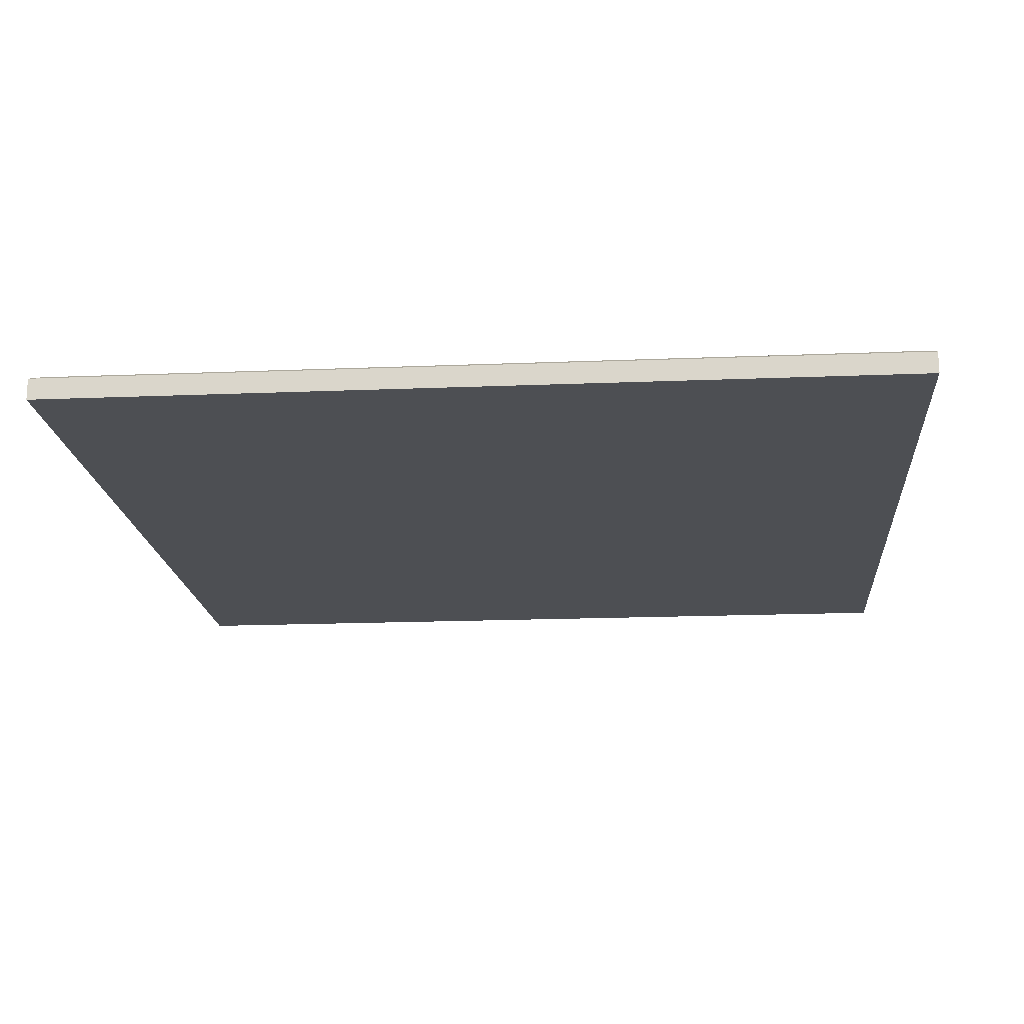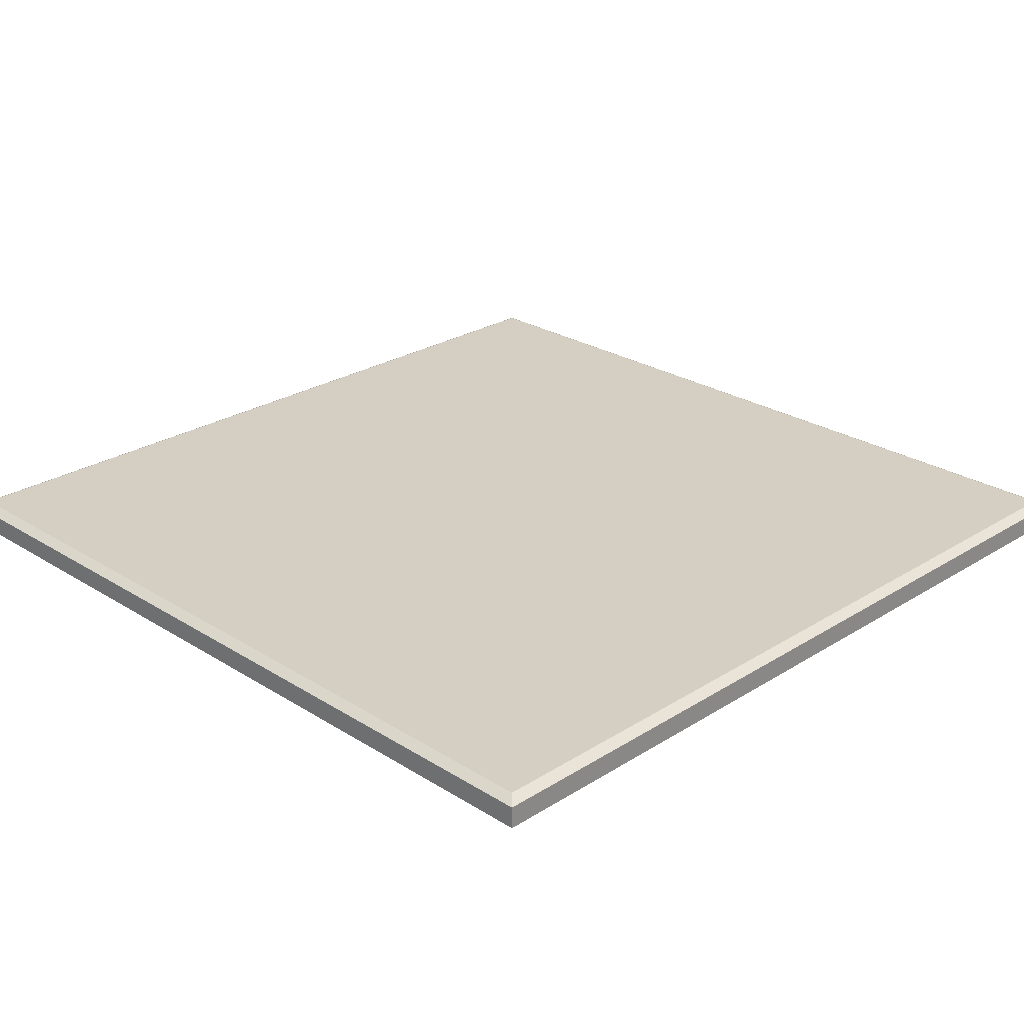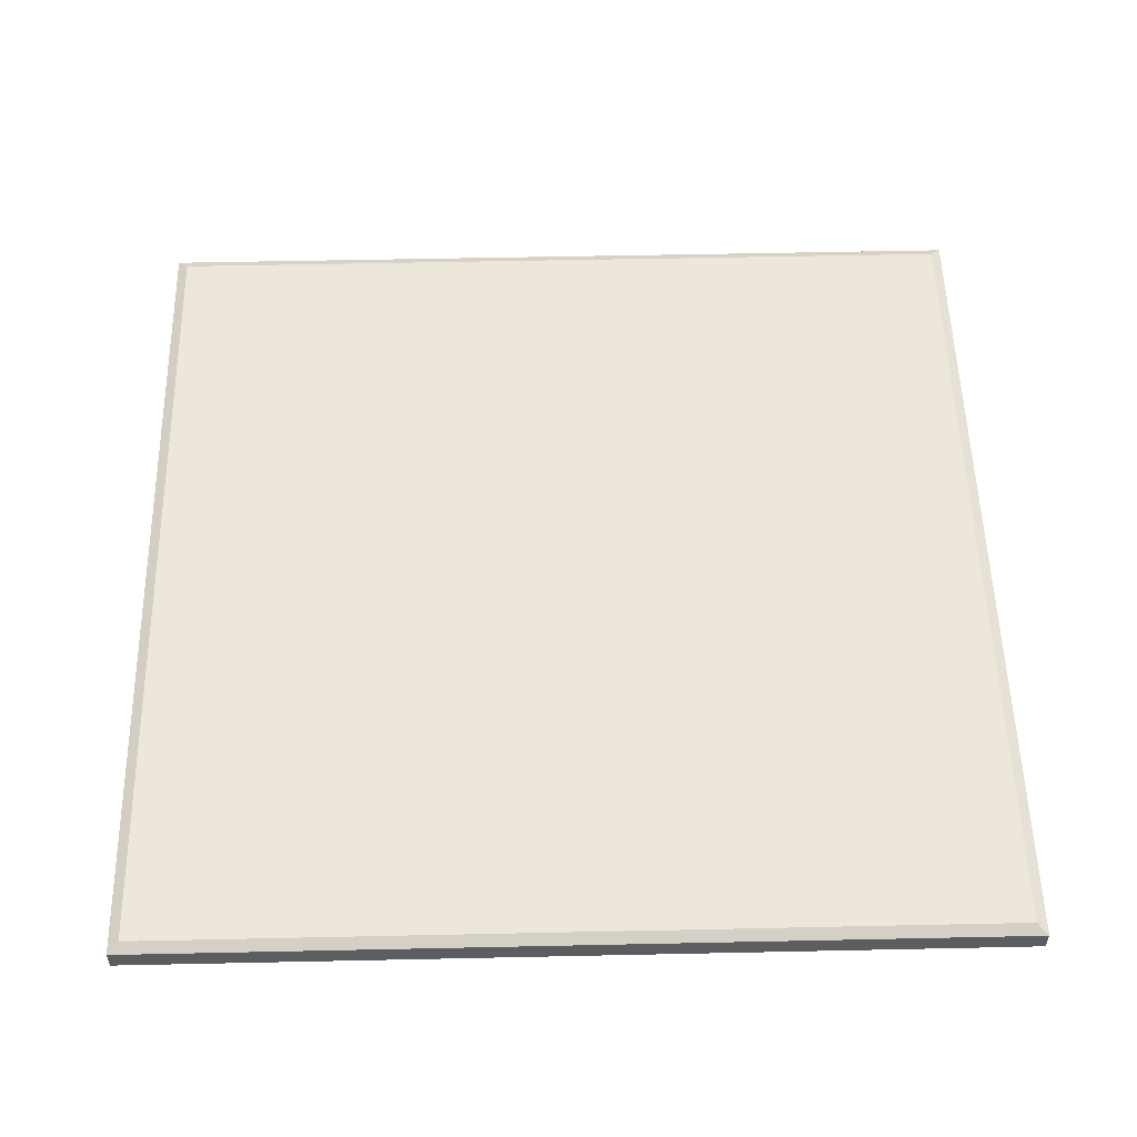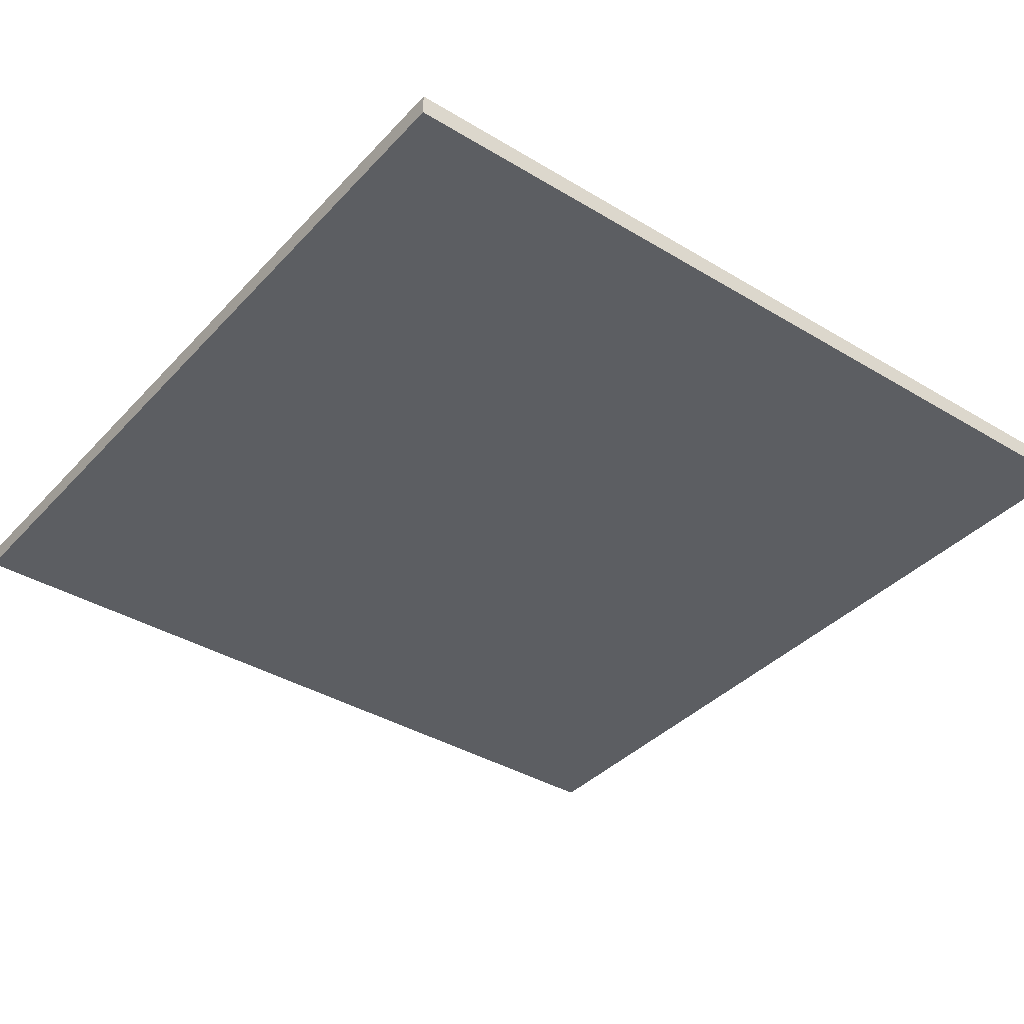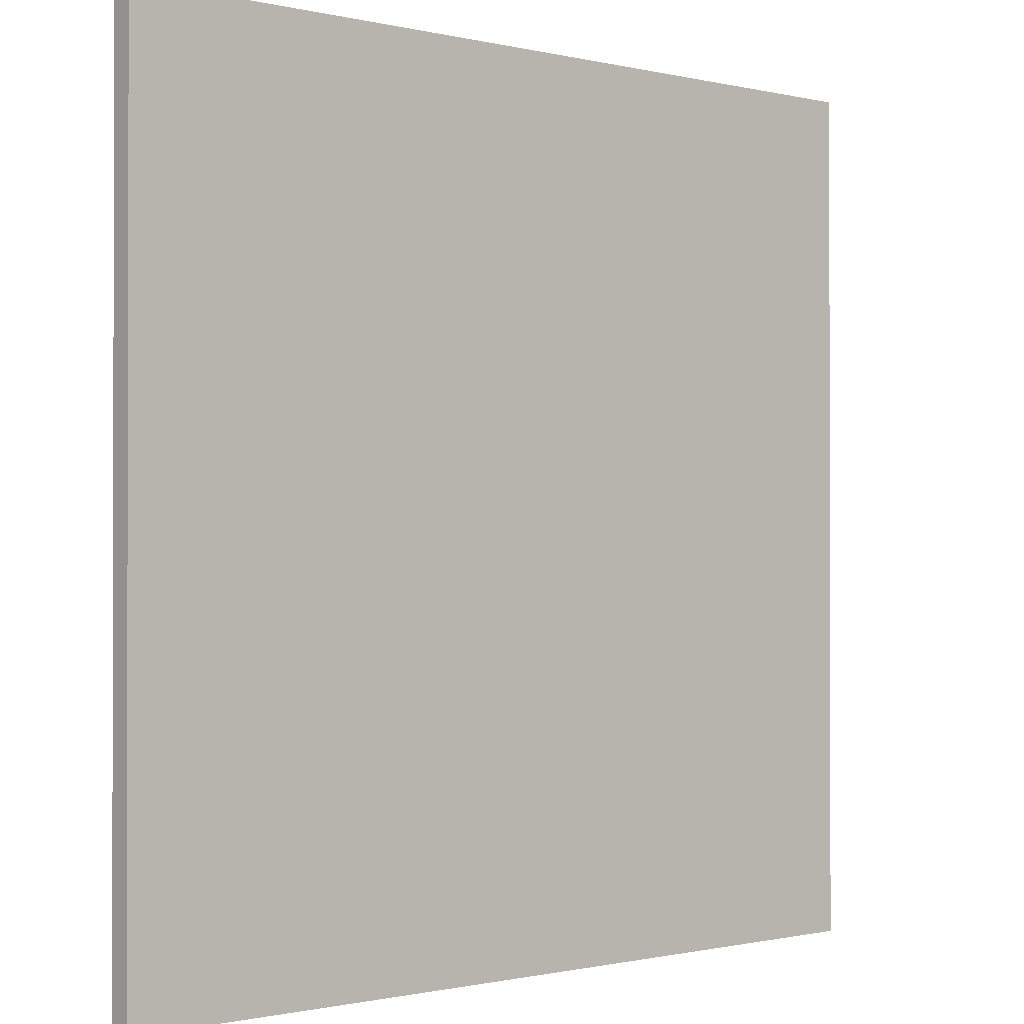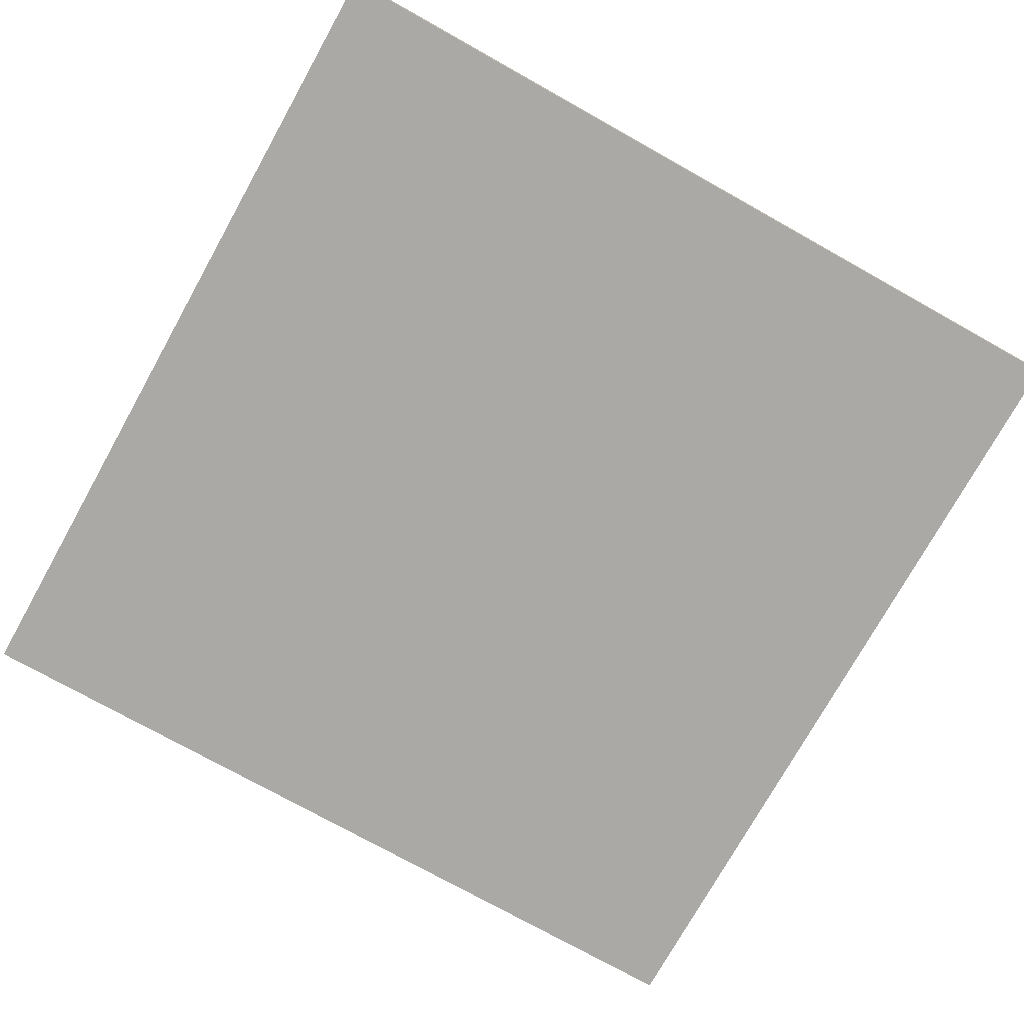
<metadata>
{"format":"obj","ext":"obj","renderer":"f3d","projection":"perspective","resolution":1024,"background":"white","views":[{"elev":-17.7,"azim":-175.4,"up":"+Y"},{"elev":25.8,"azim":-45.0,"up":"+Y"},{"elev":54.1,"azim":-91.3,"up":"+Y"},{"elev":-38.1,"azim":52.6,"up":"+Y"},{"elev":-0.8,"azim":-41.7,"up":"+Z"},{"elev":-75.3,"azim":150.8,"up":"+Y"}]}
</metadata>
<code>
o Cube
v 1 0.025 -1
v 1 -0.025 -1
v 1 0.025 1
v 1 -0.025 1
v -1 0.025 -1
v -1 -0.025 -1
v -1 0.025 1
v -1 -0.025 1
v 0.975 0.0375 0.975
v -0.975 0.0375 0.975
v 0.975 0.0375 -0.975
v -0.975 0.0375 -0.975
f 1 5 12 11
f 4 3 7 8
f 8 7 5 6
f 6 2 4 8
f 2 1 3 4
f 6 5 1 2
f 11 12 10 9
f 7 3 9 10
f 5 7 10 12
f 3 1 11 9

</code>
